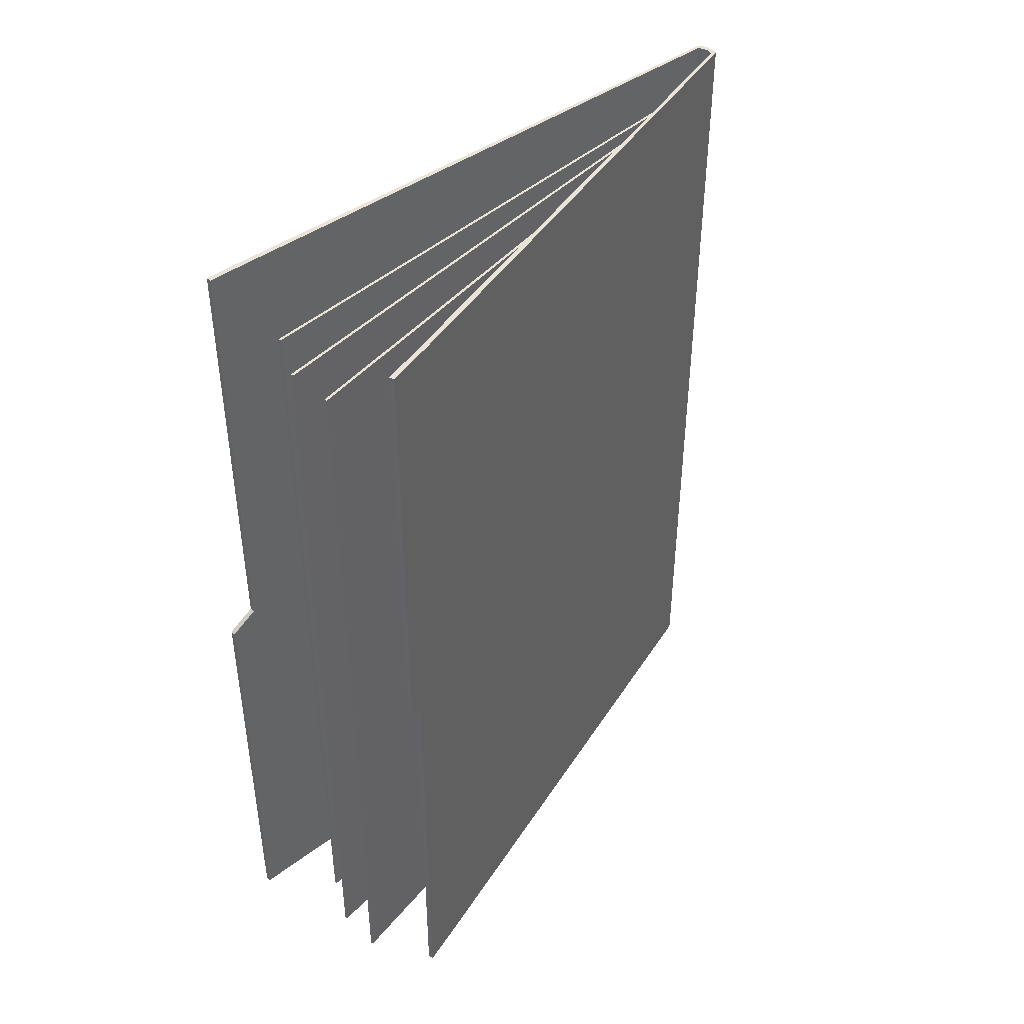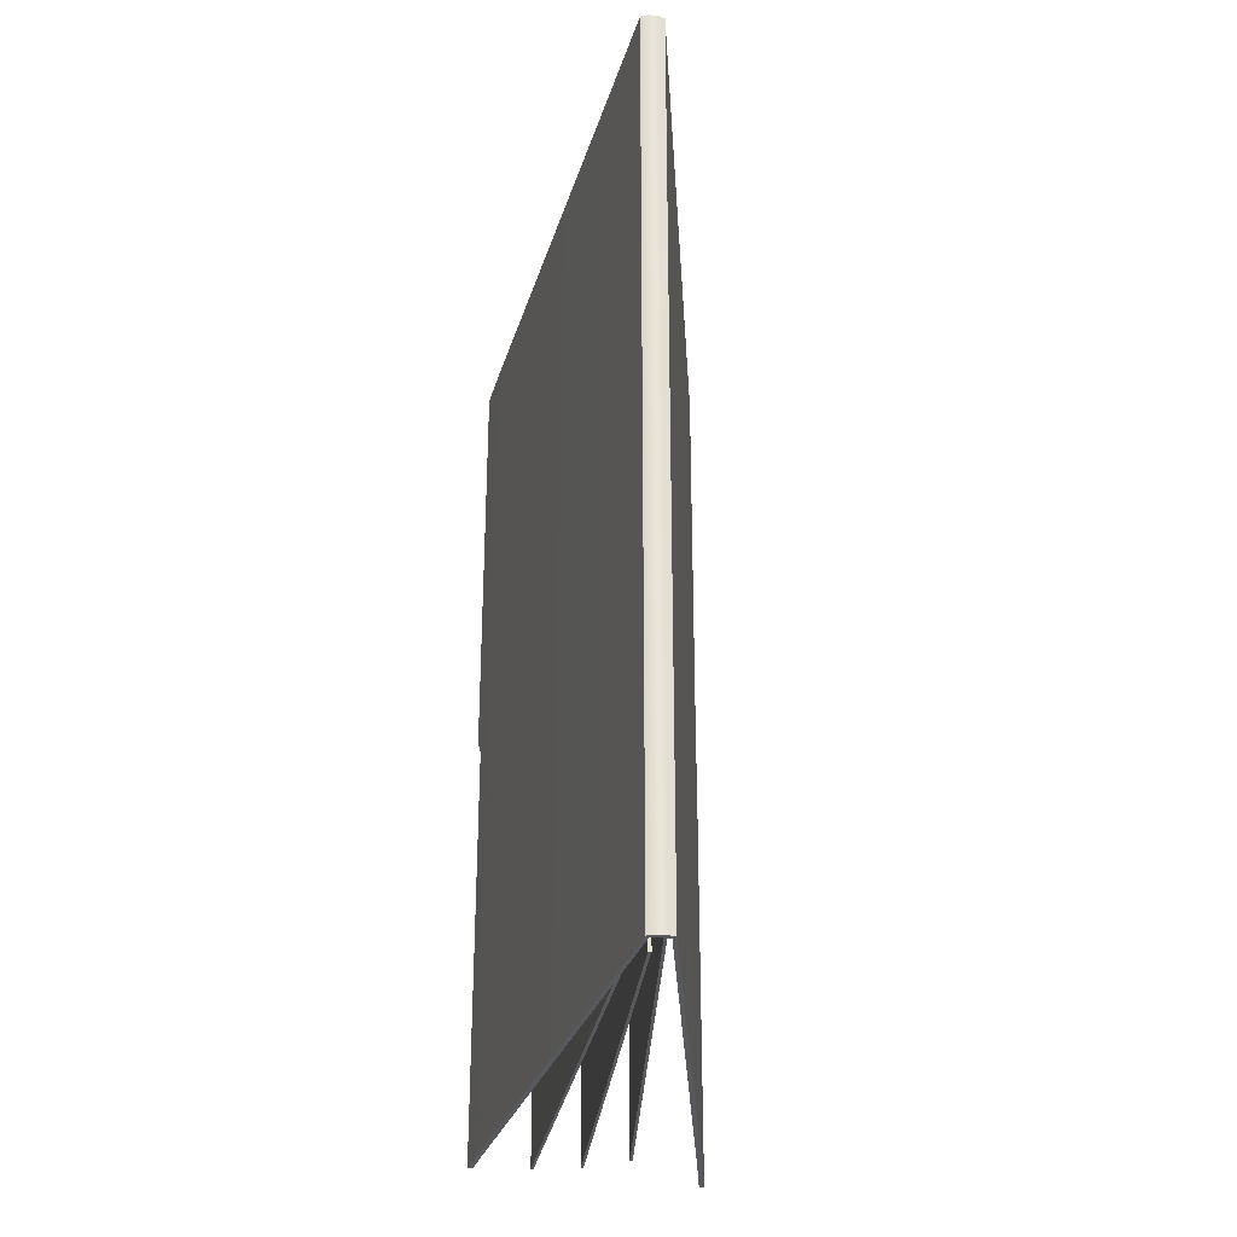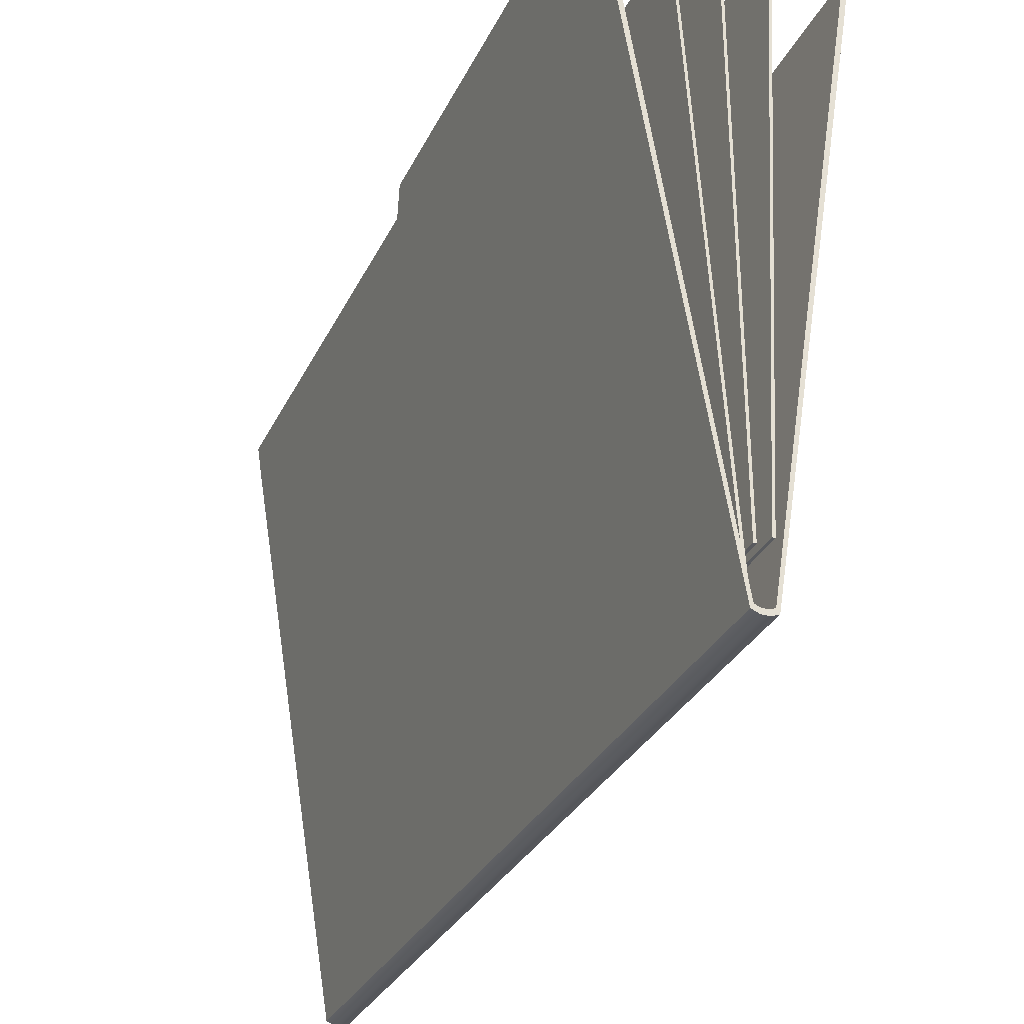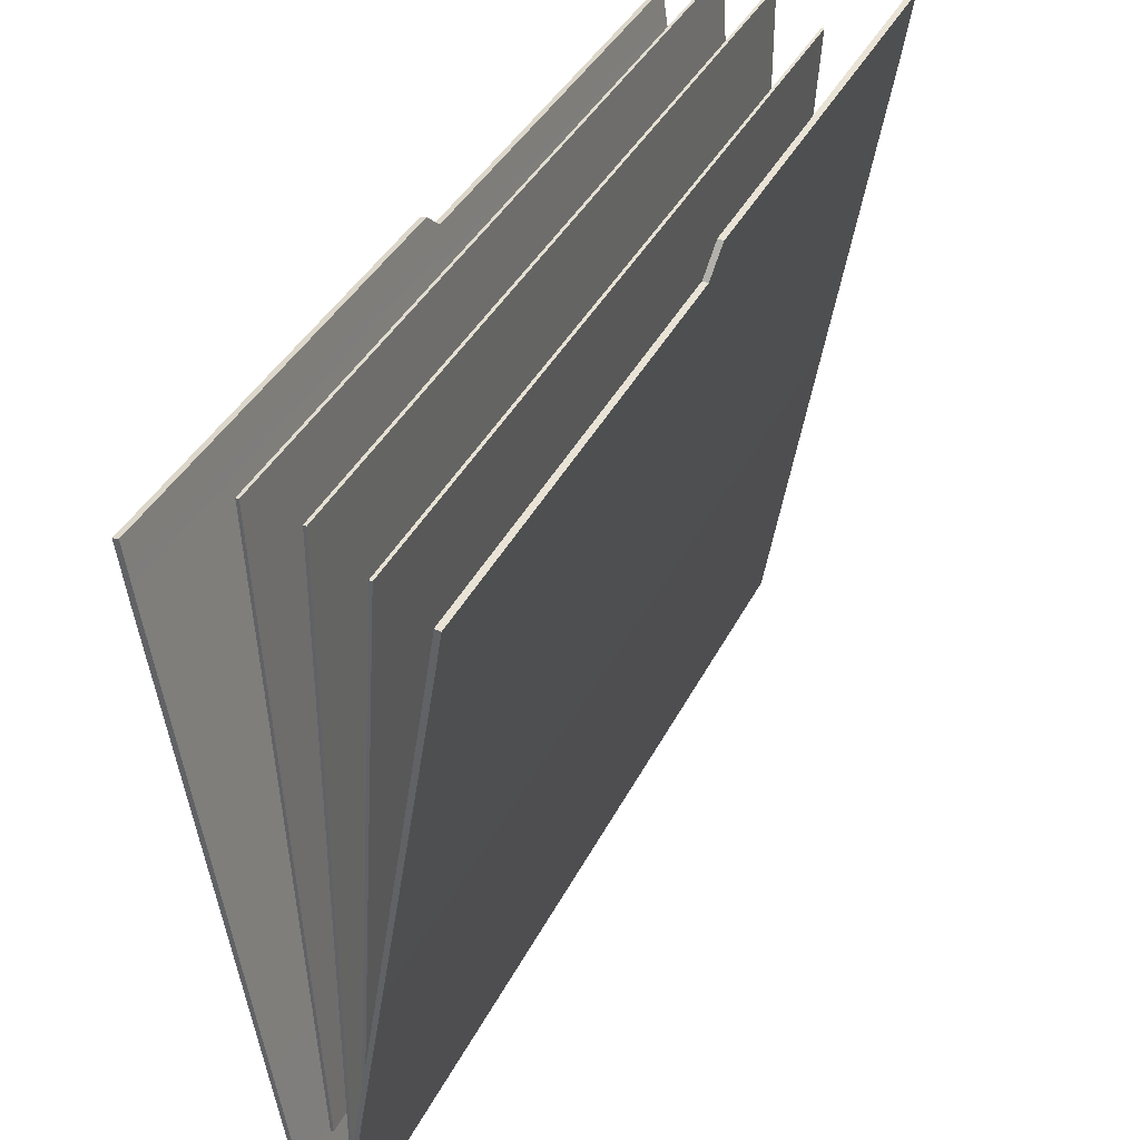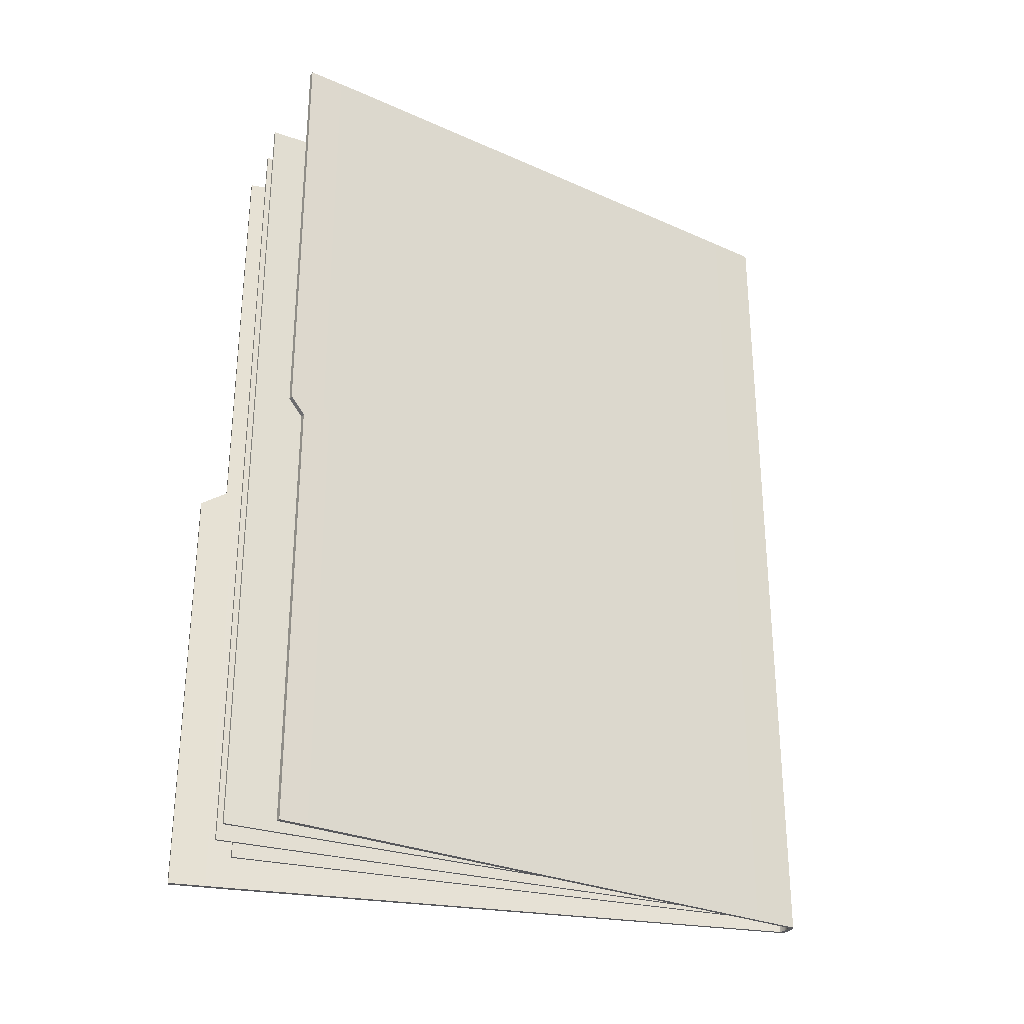
<metadata>
{"format":"obj","ext":"obj","renderer":"f3d","projection":"perspective","resolution":1024,"background":"white","views":[{"elev":43.1,"azim":-140.6,"up":"+Z"},{"elev":-29.1,"azim":-5.8,"up":"+Z"},{"elev":-31.2,"azim":157.5,"up":"+Y"},{"elev":37.7,"azim":24.0,"up":"+Y"},{"elev":-28.6,"azim":-114.3,"up":"+Z"}]}
</metadata>
<code>
g default
v 0.3814 2.376 -29.24
v 0.3814 2.376 26.95
v 2.829 41.64 26.95
v 2.829 41.64 -29.24
v 3.016 41.62 26.95
v 0.5683 2.365 26.95
v 0.5684 2.365 -29.24
v 3.016 41.62 -29.24
v 2.923 41.63 -29.24
v 0.4749 2.371 -29.24
v 2.923 41.63 26.95
v 0.4749 2.371 26.95
v -0.1873 4.289 -29.24
v -0.1873 4.289 26.95
v -0.1873 43.63 26.95
v -0.1873 43.63 -29.24
v 0 43.63 26.95
v 0 4.289 26.95
v 0 4.289 -29.24
v 0 43.63 -29.24
v -0.0937 43.63 -29.24
v -0.0937 4.289 -29.24
v -0.0937 43.63 26.95
v -0.0937 4.289 26.95
v -7.241 41.48 28.86
v -7.437 42.76 28.86
v -7.437 42.76 30
v -7.241 41.48 30
v -6.879 39.13 28.86
v -6.879 39.13 30
v -0.5802 0.5228 28.86
v -0.5802 0.5228 30
v 7.095 40.54 28.86
v 0.5802 0.5228 28.86
v 0.5802 0.5228 30
v 7.095 40.54 30
v 7.261 41.62 28.86
v 7.261 41.62 30
v 7.437 42.76 28.86
v 7.437 42.76 30
v -7.241 41.48 1.312
v -7.437 42.76 1.312
v -7.437 42.76 28.51
v -7.241 41.48 28.51
v -6.879 39.13 1.312
v -6.879 39.13 28.51
v -0.5802 0.5228 1.312
v -0.5802 0.5228 28.51
v 7.095 40.54 1.312
v 0.5802 0.5228 1.312
v 0.5802 0.5228 28.51
v 7.095 40.54 28.51
v 7.261 41.62 1.312
v 7.261 41.62 28.51
v 7.437 42.76 1.312
v 7.437 42.76 28.51
v -7.239 41.48 0.6616
v -7.087 40.48 -0.4703
v -7.283 41.76 -0.4703
v -7.436 42.75 0.6616
v -6.879 39.13 0.6616
v -6.879 39.13 -0.4703
v -0.5802 0.5228 -0.4703
v -0.5802 0.5228 0.6616
v 7.095 40.54 -0.4703
v 0.5802 0.5228 -0.4703
v 0.5802 0.5228 0.6616
v 7.095 40.54 0.6616
v 7.259 41.6 0.6616
v 7.541 43.43 -0.4703
v 7.435 42.74 0.6616
v 7.717 44.58 -0.4703
v -7.087 40.48 -0.9757
v -7.283 41.76 -0.9757
v -6.879 39.13 -0.9757
v -0.5802 0.5228 -0.9757
v 7.095 40.54 -0.9757
v 0.5802 0.5228 -0.9757
v 7.541 43.43 -0.9757
v 7.717 44.58 -0.9757
v -7.087 40.48 -28.65
v -7.283 41.76 -28.65
v -7.283 41.76 -1.324
v -7.087 40.48 -1.324
v -6.879 39.13 -28.65
v -6.879 39.13 -1.324
v -0.5802 0.5228 -28.65
v -0.5802 0.5228 -1.324
v 7.095 40.54 -28.65
v 0.5802 0.5228 -28.65
v 0.5802 0.5228 -1.324
v 7.095 40.54 -1.324
v 7.541 43.43 -28.65
v 7.541 43.43 -1.324
v 7.717 44.58 -28.65
v 7.717 44.58 -1.324
v -7.087 40.48 -30
v -7.283 41.76 -30
v -7.283 41.76 -29
v -7.087 40.48 -29
v -6.879 39.13 -30
v -6.879 39.13 -29
v -0.5802 0.5228 -30
v -0.5802 0.5228 -29
v 7.095 40.54 -30
v 0.5802 0.5228 -30
v 0.5802 0.5228 -29
v 7.095 40.54 -29
v 7.541 43.43 -30
v 7.541 43.43 -29
v 7.717 44.58 -30
v 7.717 44.58 -29
v -7.241 41.48 0.9658
v -7.437 42.76 0.9658
v -6.879 39.13 0.9658
v -0.5802 0.5228 0.9658
v 0.5802 0.5228 0.9658
v 7.095 40.54 0.9658
v 7.261 41.62 0.9658
v 7.437 42.76 0.9658
v 0.2022 0.3694 28.86
v -0.2022 0.3694 28.86
v -0.2022 0.3694 30
v 0.2022 0.3694 30
v -0.2022 0.3694 28.51
v 0.2022 0.3694 28.51
v 0.2022 0.3694 1.312
v -0.2022 0.3694 1.312
v 0.2022 0.3694 0.6616
v -0.2022 0.3694 0.6616
v -0.2022 0.3694 0.9658
v 0.2022 0.3694 0.9658
v 0.2022 0.3694 -0.9757
v -0.2022 0.3694 -0.9757
v -0.2022 0.3694 -0.4703
v 0.2022 0.3694 -0.4703
v -0.2022 0.3694 -1.324
v 0.2022 0.3694 -1.324
v 0.2022 0.3694 -28.65
v -0.2022 0.3694 -28.65
v 0.2022 0.3694 -30
v -0.2022 0.3694 -30
v -0.2022 0.3694 -29
v 0.2022 0.3694 -29
v -7.783 42.71 30
v -7.783 42.71 28.86
v -7.587 41.43 28.86
v -7.587 41.43 30
v -7.225 39.08 28.86
v -7.225 39.08 30
v -0.7717 0.2298 28.86
v -0.7717 0.2298 30
v 0.7717 0.2298 30
v 0.7717 0.2298 28.86
v 7.441 40.49 28.86
v 7.441 40.49 30
v 7.607 41.56 28.86
v 7.607 41.56 30
v 7.783 42.71 28.86
v 7.783 42.71 30
v -7.783 42.71 28.51
v -7.783 42.71 1.312
v -7.587 41.43 1.312
v -7.587 41.43 28.51
v -7.225 39.08 1.312
v -7.225 39.08 28.51
v -0.7717 0.2298 1.312
v -0.7717 0.2298 28.51
v 0.7717 0.2298 28.51
v 0.7717 0.2298 1.312
v 7.441 40.49 1.312
v 7.441 40.49 28.51
v 7.607 41.56 1.312
v 7.607 41.56 28.51
v 7.783 42.71 1.312
v 7.783 42.71 28.51
v -7.629 41.71 -0.4703
v -7.433 40.43 -0.4703
v -7.585 41.42 0.6616
v -7.782 42.7 0.6616
v -7.225 39.08 -0.4703
v -7.225 39.08 0.6616
v -0.7717 0.2298 -0.4703
v -0.7717 0.2298 0.6616
v 0.7717 0.2298 0.6616
v 0.7717 0.2298 -0.4703
v 7.441 40.49 -0.4703
v 7.441 40.49 0.6616
v 7.887 43.38 -0.4703
v 7.604 41.55 0.6616
v 8.063 44.52 -0.4703
v 7.78 42.69 0.6616
v -7.629 41.71 -0.9757
v -7.433 40.43 -0.9757
v -7.225 39.08 -0.9757
v -0.7717 0.2298 -0.9757
v 0.7717 0.2298 -0.9757
v 7.441 40.49 -0.9757
v 7.887 43.38 -0.9757
v 8.063 44.52 -0.9757
v -7.629 41.71 -1.324
v -7.629 41.71 -28.65
v -7.433 40.43 -28.65
v -7.433 40.43 -1.324
v -7.225 39.08 -28.65
v -7.225 39.08 -1.324
v -0.7717 0.2298 -28.65
v -0.7717 0.2298 -1.324
v 0.7717 0.2298 -1.324
v 0.7717 0.2298 -28.65
v 7.441 40.49 -28.65
v 7.441 40.49 -1.324
v 7.887 43.38 -28.65
v 7.887 43.38 -1.324
v 8.063 44.52 -28.65
v 8.063 44.52 -1.324
v -7.629 41.71 -29
v -7.629 41.71 -30
v -7.433 40.43 -30
v -7.433 40.43 -29
v -7.225 39.08 -30
v -7.225 39.08 -29
v -0.7717 0.2298 -30
v -0.7717 0.2298 -29
v 0.7717 0.2298 -29
v 0.7717 0.2298 -30
v 7.441 40.49 -30
v 7.441 40.49 -29
v 7.887 43.38 -30
v 7.887 43.38 -29
v 8.063 44.52 -30
v 8.063 44.52 -29
v -7.587 41.43 0.9658
v -7.783 42.71 0.9658
v -7.225 39.08 0.9658
v -0.7717 0.2298 0.9658
v 0.7717 0.2298 0.9658
v 7.441 40.49 0.9658
v 7.607 41.56 0.9658
v 7.783 42.71 0.9658
v -0.2689 0.0259 30
v -0.2689 0.0259 28.86
v 0.2689 0.0259 28.86
v 0.2689 0.0259 30
v 0.2689 0.0259 1.312
v 0.2689 0.0259 28.51
v -0.2689 0.0259 28.51
v -0.2689 0.0259 1.312
v -0.2689 0.0259 0.9658
v -0.2689 0.0259 0.6616
v 0.2689 0.0259 0.6616
v 0.2689 0.0259 0.9658
v -0.2689 0.0259 -0.4703
v -0.2689 0.0259 -0.9757
v 0.2689 0.0259 -0.9757
v 0.2689 0.0259 -0.4703
v 0.2689 0.0259 -28.65
v 0.2689 0.0259 -1.324
v -0.2689 0.0259 -1.324
v -0.2689 0.0259 -28.65
v -0.2689 0.0259 -29
v -0.2689 0.0259 -30
v 0.2689 0.0259 -30
v 0.2689 0.0259 -29
v -7.61 42.73 30
v -7.413 41.46 30
v -7.61 42.73 28.86
v -7.052 39.1 30
v -0.6759 0.3763 30
v 0.6759 0.3763 30
v 7.268 40.51 30
v 7.434 41.59 30
v 7.61 42.73 30
v 7.61 42.73 28.86
v -7.61 42.73 1.312
v -7.61 42.73 28.51
v 7.61 42.73 28.51
v 7.61 42.73 1.312
v -7.456 41.73 -0.4703
v -7.609 42.73 0.6616
v 7.607 42.72 0.6616
v 7.89 44.55 -0.4703
v -7.456 41.73 -0.9757
v 7.89 44.55 -0.9757
v -7.456 41.73 -28.65
v -7.456 41.73 -1.324
v 7.89 44.55 -1.324
v 7.89 44.55 -28.65
v -7.26 40.46 -30
v -7.456 41.73 -30
v -7.456 41.73 -29
v -7.052 39.1 -30
v -0.6759 0.3763 -30
v 7.268 40.51 -30
v 0.6759 0.3763 -30
v 7.714 43.41 -30
v 7.89 44.55 -29
v 7.89 44.55 -30
v -7.61 42.73 0.9658
v 7.61 42.73 0.9658
v -0.2355 0.1977 30
v 0.2355 0.1977 30
v 0.2355 0.1977 -30
v -0.2355 0.1977 -30
v -1.217 4.806 -29.24
v -1.217 4.806 26.95
v -3.41 44.08 26.95
v -3.41 44.08 -29.24
v -3.223 44.09 26.95
v -1.03 4.817 26.95
v -1.03 4.817 -29.24
v -3.223 44.09 -29.24
v -3.317 44.09 -29.24
v -1.123 4.811 -29.24
v -3.317 44.09 26.95
v -1.123 4.811 26.95
g Folder_NoTurboSmooth1:Page_04
f 1 2 3 4
f 5 6 7 8
f 9 10 1 4
f 8 7 10 9
f 11 9 4 3
f 5 8 9 11
f 12 11 3 2
f 6 5 11 12
f 10 12 2 1
f 7 6 12 10
f 13 14 15 16
f 17 18 19 20
f 21 22 13 16
f 20 19 22 21
f 23 21 16 15
f 17 20 21 23
f 24 23 15 14
f 18 17 23 24
f 22 24 14 13
f 19 18 24 22
f 25 26 27 28
f 29 25 28 30
f 31 29 30 32
f 33 34 35 36
f 37 33 36 38
f 39 37 38 40
f 41 42 43 44
f 45 41 44 46
f 47 45 46 48
f 49 50 51 52
f 53 49 52 54
f 55 53 54 56
f 57 58 59 60
f 61 62 58 57
f 63 62 61 64
f 65 66 67 68
f 69 70 65 68
f 71 72 70 69
f 73 74 59 58
f 75 73 58 62
f 76 75 62 63
f 77 78 66 65
f 79 77 65 70
f 80 79 70 72
f 81 82 83 84
f 85 81 84 86
f 87 85 86 88
f 89 90 91 92
f 93 89 92 94
f 95 93 94 96
f 97 98 99 100
f 101 97 100 102
f 103 101 102 104
f 105 106 107 108
f 109 105 108 110
f 111 109 110 112
f 113 57 60 114
f 115 61 57 113
f 64 61 115 116
f 68 67 117 118
f 119 69 68 118
f 120 71 69 119
f 121 122 123 124
f 125 126 127 128
f 129 130 131 132
f 133 134 135 136
f 137 138 139 140
f 141 142 143 144
f 136 135 130 129
f 122 31 32 123
f 48 125 128 47
f 130 64 116 131
f 134 76 63 135
f 88 137 140 87
f 142 103 104 143
f 135 63 64 130
f 34 121 124 35
f 126 51 50 127
f 67 129 132 117
f 78 133 136 66
f 138 91 90 139
f 106 141 144 107
f 66 136 129 67
f 44 43 26 25
f 42 41 113 114
f 46 44 25 29
f 41 45 115 113
f 48 46 29 31
f 45 47 116 115
f 52 51 34 33
f 50 49 118 117
f 54 52 33 37
f 49 53 119 118
f 56 54 37 39
f 53 55 120 119
f 128 127 132 131
f 126 125 122 121
f 47 128 131 116
f 125 48 31 122
f 127 50 117 132
f 51 126 121 34
f 84 83 74 73
f 82 81 100 99
f 86 84 73 75
f 81 85 102 100
f 88 86 75 76
f 85 87 104 102
f 92 91 78 77
f 90 89 108 107
f 94 92 77 79
f 89 93 110 108
f 96 94 79 80
f 93 95 112 110
f 140 139 144 143
f 138 137 134 133
f 87 140 143 104
f 137 88 76 134
f 139 90 107 144
f 91 138 133 78
f 145 146 147 148
f 148 147 149 150
f 150 149 151 152
f 153 154 155 156
f 156 155 157 158
f 158 157 159 160
f 161 162 163 164
f 164 163 165 166
f 166 165 167 168
f 169 170 171 172
f 172 171 173 174
f 174 173 175 176
f 177 178 179 180
f 178 181 182 179
f 182 181 183 184
f 185 186 187 188
f 187 189 190 188
f 189 191 192 190
f 177 193 194 178
f 178 194 195 181
f 181 195 196 183
f 186 197 198 187
f 187 198 199 189
f 189 199 200 191
f 201 202 203 204
f 204 203 205 206
f 206 205 207 208
f 209 210 211 212
f 212 211 213 214
f 214 213 215 216
f 217 218 219 220
f 220 219 221 222
f 222 221 223 224
f 225 226 227 228
f 228 227 229 230
f 230 229 231 232
f 180 179 233 234
f 179 182 235 233
f 235 182 184 236
f 237 185 188 238
f 188 190 239 238
f 190 192 240 239
f 241 242 243 244
f 245 246 247 248
f 249 250 251 252
f 253 254 255 256
f 257 258 259 260
f 261 262 263 264
f 250 253 256 251
f 152 151 242 241
f 248 247 168 167
f 236 184 250 249
f 183 196 254 253
f 260 259 208 207
f 224 223 262 261
f 184 183 253 250
f 244 243 154 153
f 170 169 246 245
f 252 251 185 237
f 256 255 197 186
f 210 209 258 257
f 264 263 226 225
f 251 256 186 185
f 146 161 164 147
f 233 163 162 234
f 147 164 166 149
f 235 165 163 233
f 149 166 168 151
f 236 167 165 235
f 154 169 172 155
f 238 171 170 237
f 155 172 174 157
f 239 173 171 238
f 157 174 176 159
f 240 175 173 239
f 252 245 248 249
f 242 247 246 243
f 249 248 167 236
f 151 168 247 242
f 237 170 245 252
f 243 246 169 154
f 193 201 204 194
f 220 203 202 217
f 194 204 206 195
f 222 205 203 220
f 195 206 208 196
f 224 207 205 222
f 197 209 212 198
f 228 211 210 225
f 198 212 214 199
f 230 213 211 228
f 199 214 216 200
f 232 215 213 230
f 264 257 260 261
f 254 259 258 255
f 261 260 207 224
f 196 208 259 254
f 225 210 257 264
f 255 258 209 197
f 265 266 28 27
f 145 148 266 265
f 267 265 27 26
f 146 145 265 267
f 266 268 30 28
f 148 150 268 266
f 268 269 32 30
f 150 152 269 268
f 270 271 36 35
f 153 156 271 270
f 271 272 38 36
f 156 158 272 271
f 272 273 40 38
f 158 160 273 272
f 273 274 39 40
f 160 159 274 273
f 275 276 43 42
f 162 161 276 275
f 277 278 55 56
f 176 175 278 277
f 279 280 60 59
f 177 180 280 279
f 281 282 72 71
f 192 191 282 281
f 283 279 59 74
f 193 177 279 283
f 282 284 80 72
f 191 200 284 282
f 285 286 83 82
f 202 201 286 285
f 287 288 95 96
f 216 215 288 287
f 289 290 98 97
f 219 218 290 289
f 290 291 99 98
f 218 217 291 290
f 292 289 97 101
f 221 219 289 292
f 293 292 101 103
f 223 221 292 293
f 294 295 106 105
f 227 226 295 294
f 296 294 105 109
f 229 227 294 296
f 297 298 111 112
f 232 231 298 297
f 298 296 109 111
f 231 229 296 298
f 280 299 114 60
f 180 234 299 280
f 300 281 71 120
f 240 192 281 300
f 301 302 124 123
f 241 244 302 301
f 303 304 142 141
f 263 262 304 303
f 269 301 123 32
f 152 241 301 269
f 304 293 103 142
f 262 223 293 304
f 302 270 35 124
f 244 153 270 302
f 295 303 141 106
f 226 263 303 295
f 276 267 26 43
f 161 146 267 276
f 299 275 42 114
f 234 162 275 299
f 274 277 56 39
f 159 176 277 274
f 278 300 120 55
f 175 240 300 278
f 286 283 74 83
f 201 193 283 286
f 291 285 82 99
f 217 202 285 291
f 284 287 96 80
f 200 216 287 284
f 288 297 112 95
f 215 232 297 288
f 305 306 307 308
f 309 310 311 312
f 313 314 305 308
f 312 311 314 313
f 315 313 308 307
f 309 312 313 315
f 316 315 307 306
f 310 309 315 316
f 314 316 306 305
f 311 310 316 314

</code>
